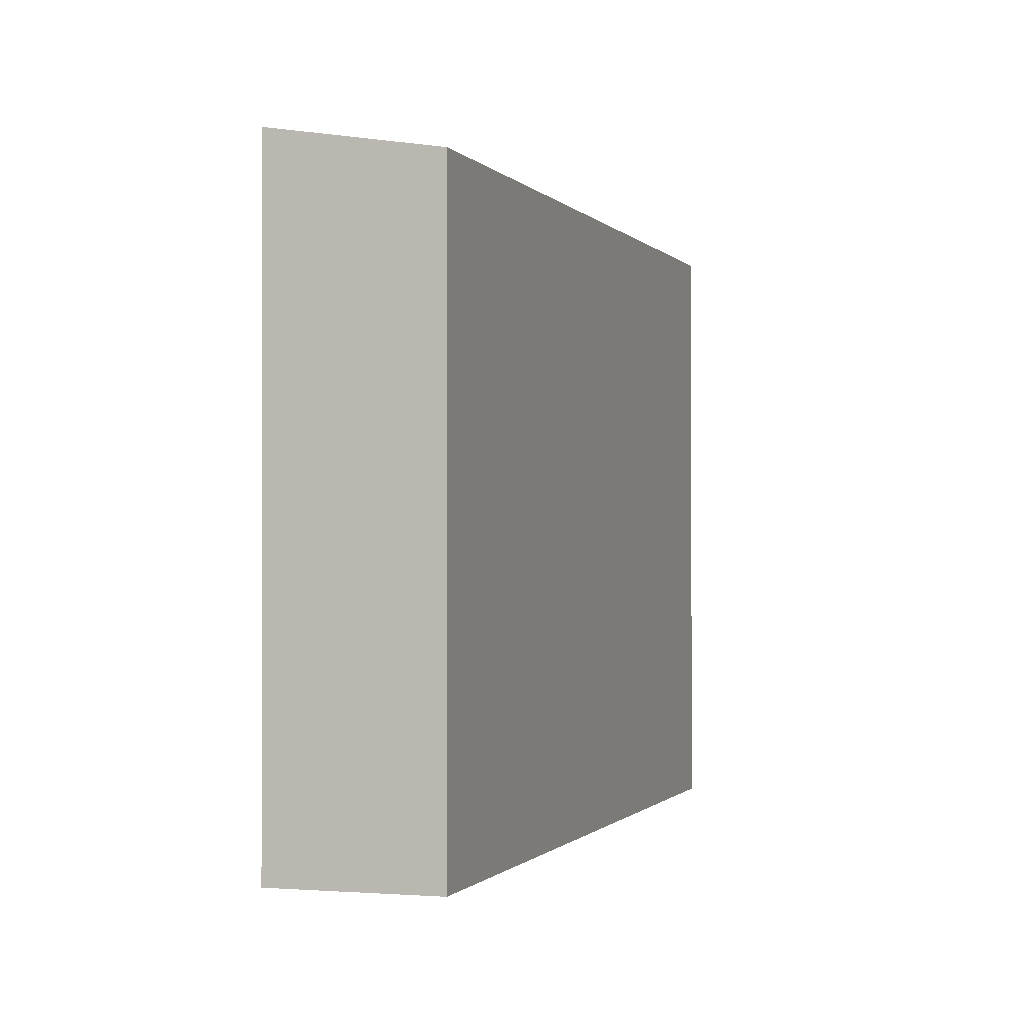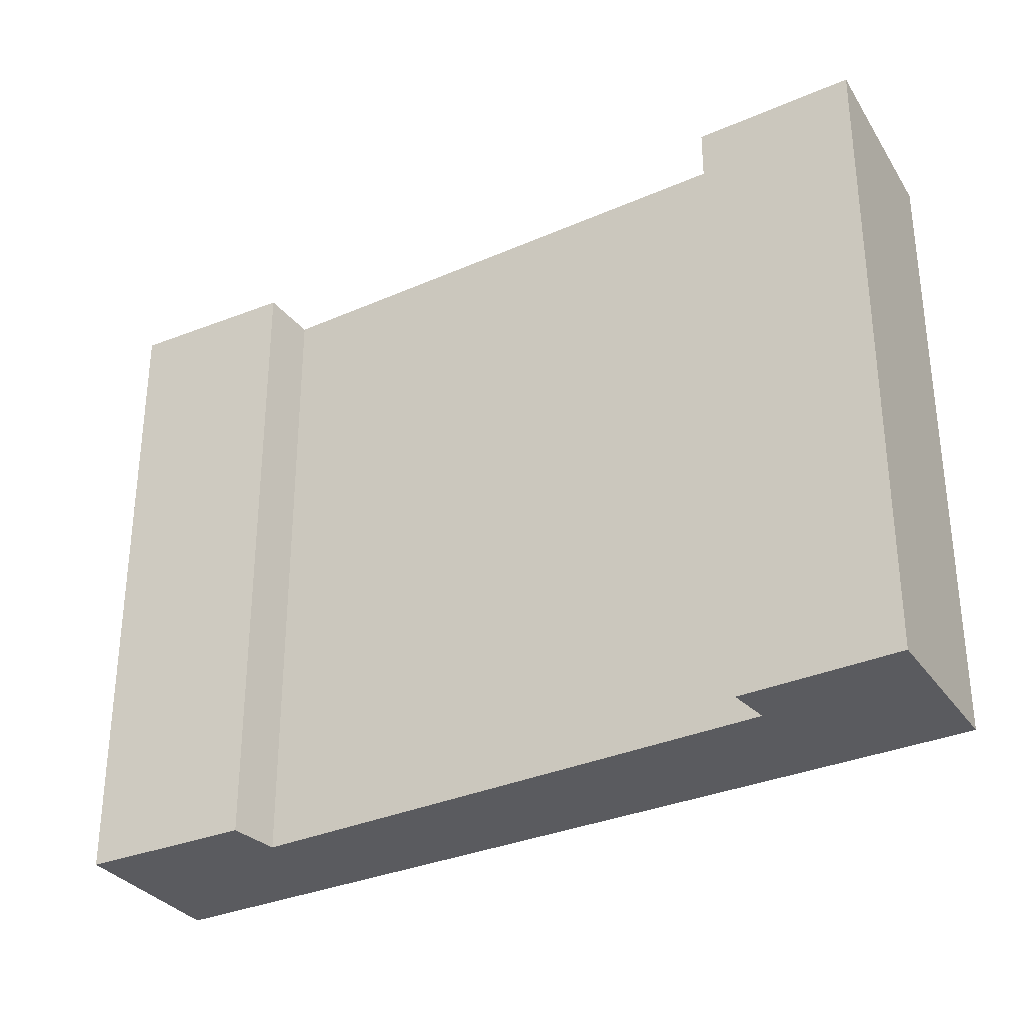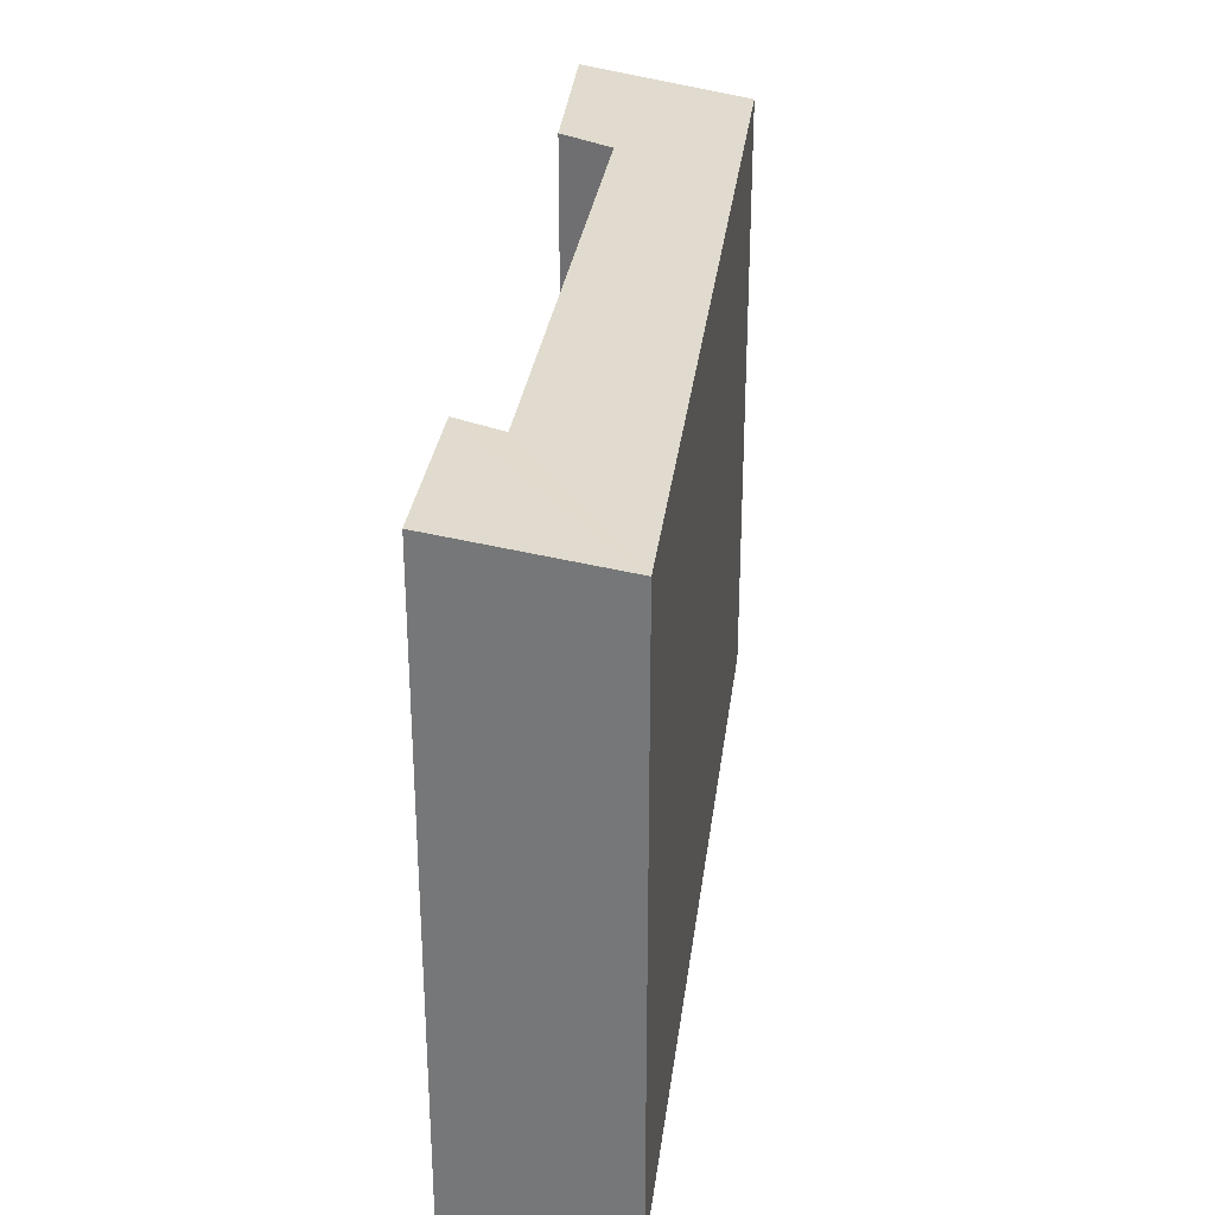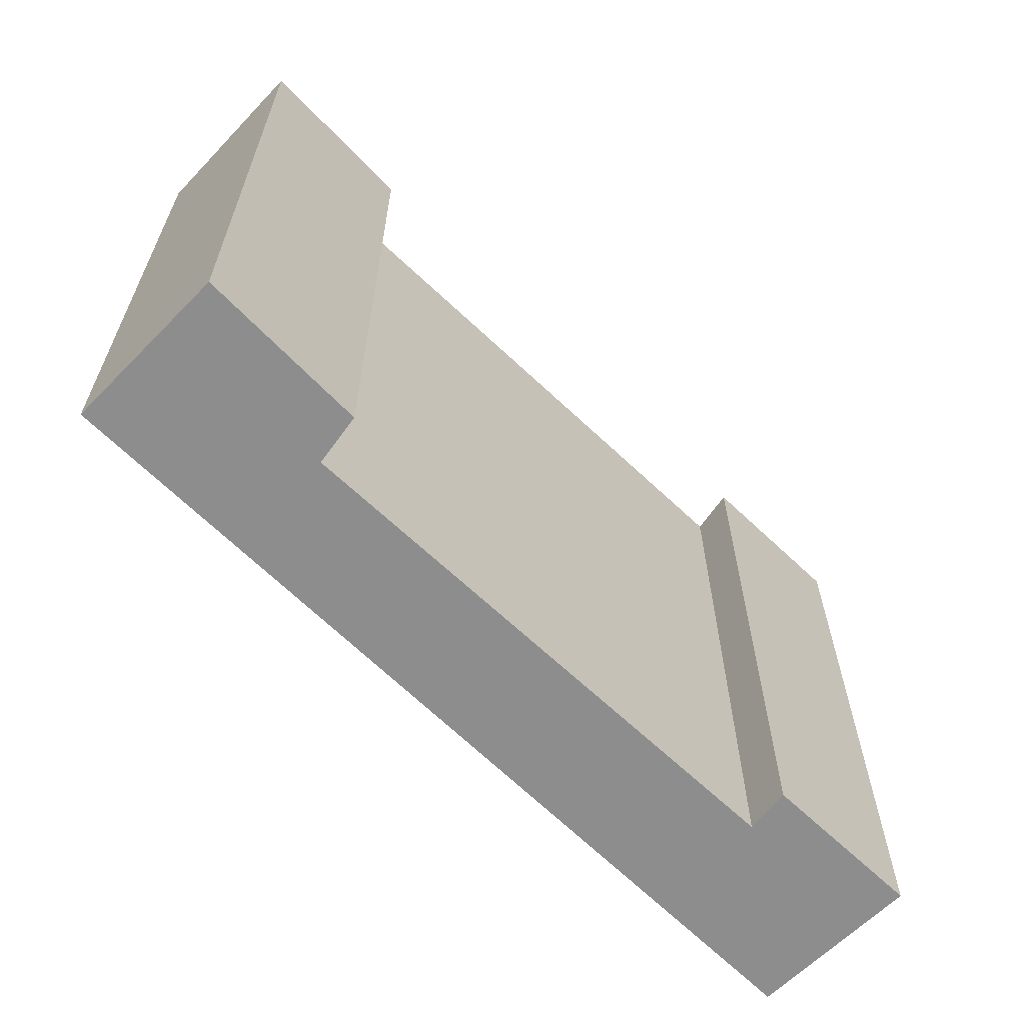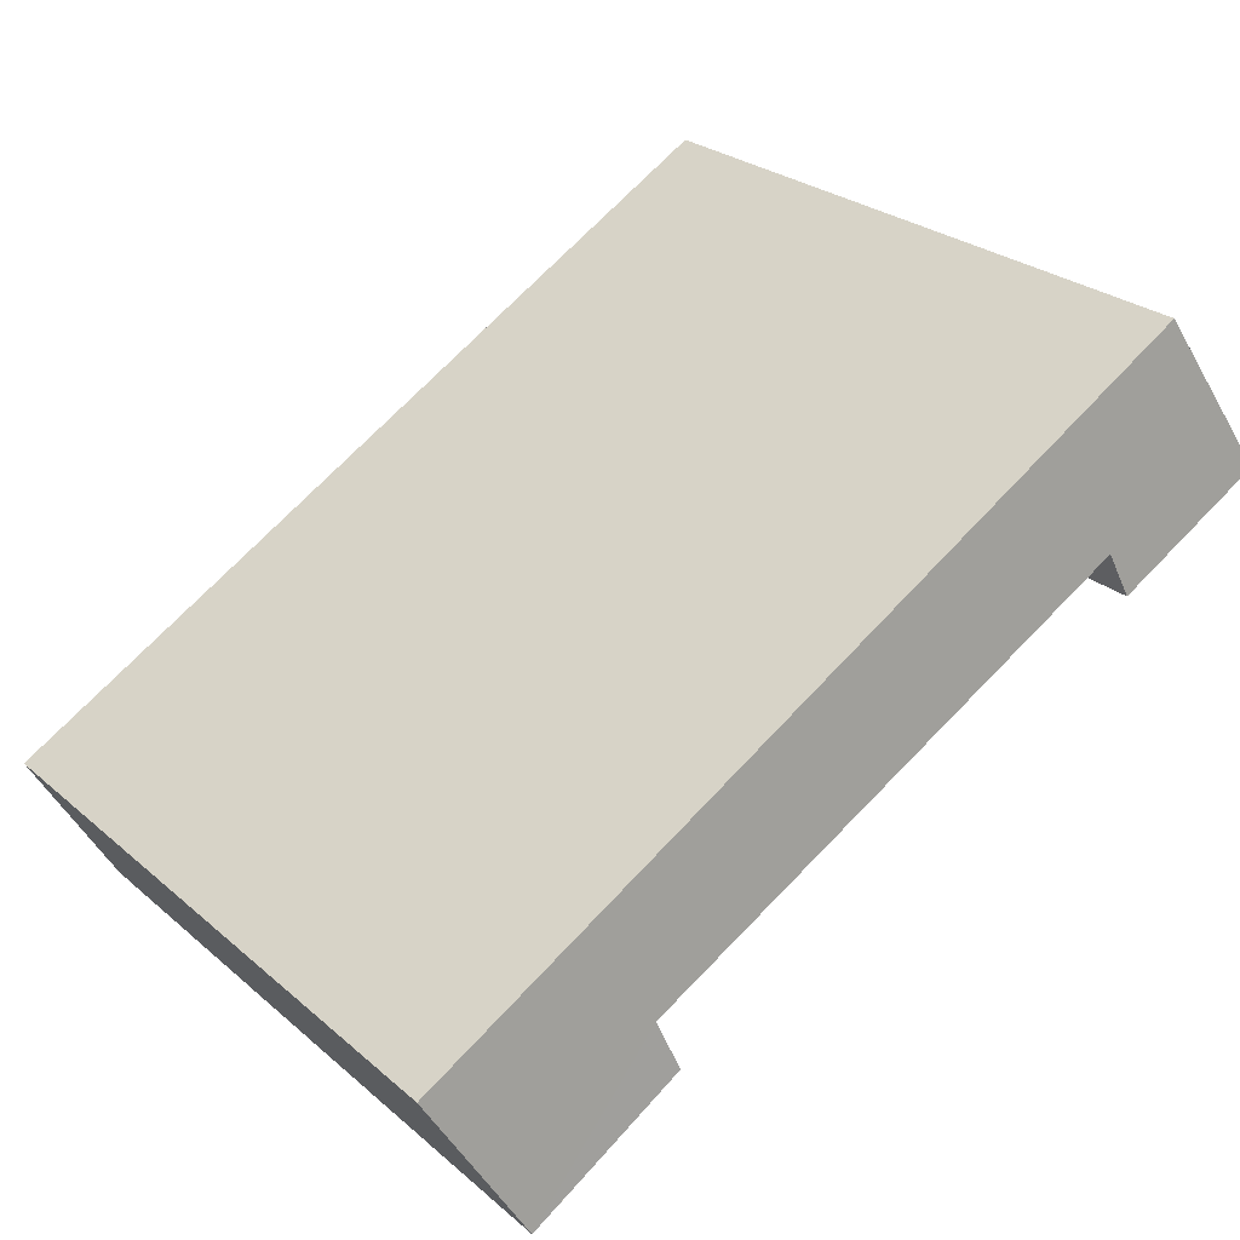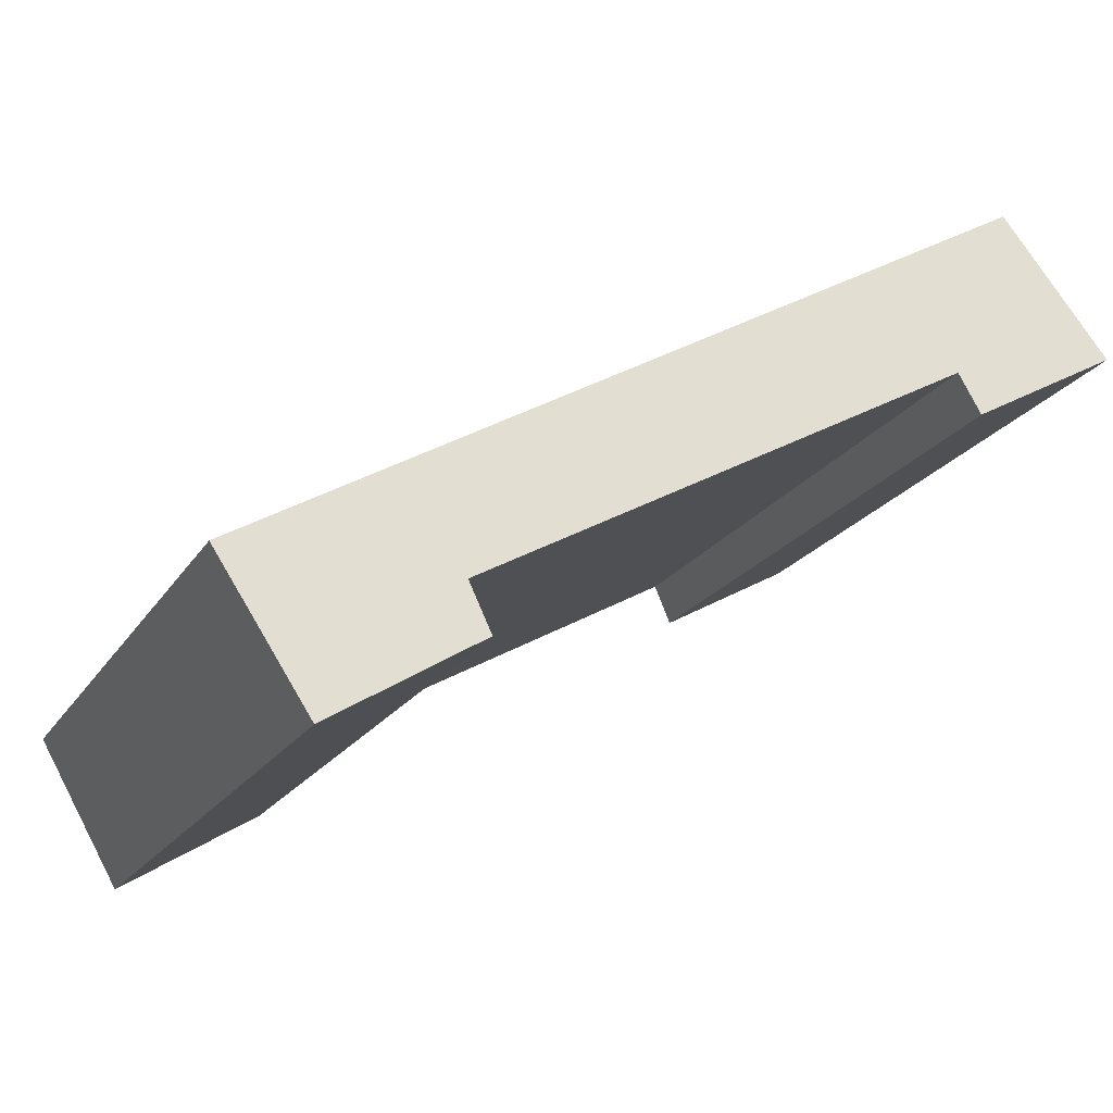
<metadata>
{"format":"obj","ext":"obj","renderer":"f3d","projection":"perspective","resolution":1024,"background":"white","views":[{"elev":-0.7,"azim":-41.9,"up":"+Y"},{"elev":-32.9,"azim":-119.8,"up":"+Y"},{"elev":32.1,"azim":-52.8,"up":"+Y"},{"elev":-64.7,"azim":165.2,"up":"+Y"},{"elev":26.7,"azim":142.3,"up":"+Z"},{"elev":-19.7,"azim":157.1,"up":"+Z"}]}
</metadata>
<code>
v  1.291 9.42 2.168
v  2.128 9.806 -1.182
v  0 9.813 6.009e-16
v  2.39 9.703 -0.565
v  12.58 9.42 -4.346
v  9.454 9.68 -4.476
v  11.35 9.81 -6.527
v  9.178 9.8 -5.2
v  11.35 3.997e-16 -6.527
v  9.178 3.184e-16 -5.2
v  2.39 3.46e-17 -0.565
v  9.454 2.741e-16 -4.476
v  0 0 0
v  2.128 7.238e-17 -1.182
v  12.58 2.661e-16 -4.346
v  1.291 -1.328e-16 2.168
g defaultobject
f 1 2 3
f 2 1 4
f 4 1 5
f 4 5 6
f 6 5 7
f 7 8 6
f 9 8 7
f 8 9 10
f 6 11 4
f 11 6 12
f 2 13 3
f 13 2 14
f 10 6 8
f 6 10 12
f 4 14 2
f 14 4 11
f 5 9 7
f 9 5 15
f 13 1 3
f 1 13 16
f 16 5 1
f 5 16 15
f 11 13 14
f 13 11 16
f 15 16 11
f 12 15 11
f 10 15 12
f 9 15 10

</code>
